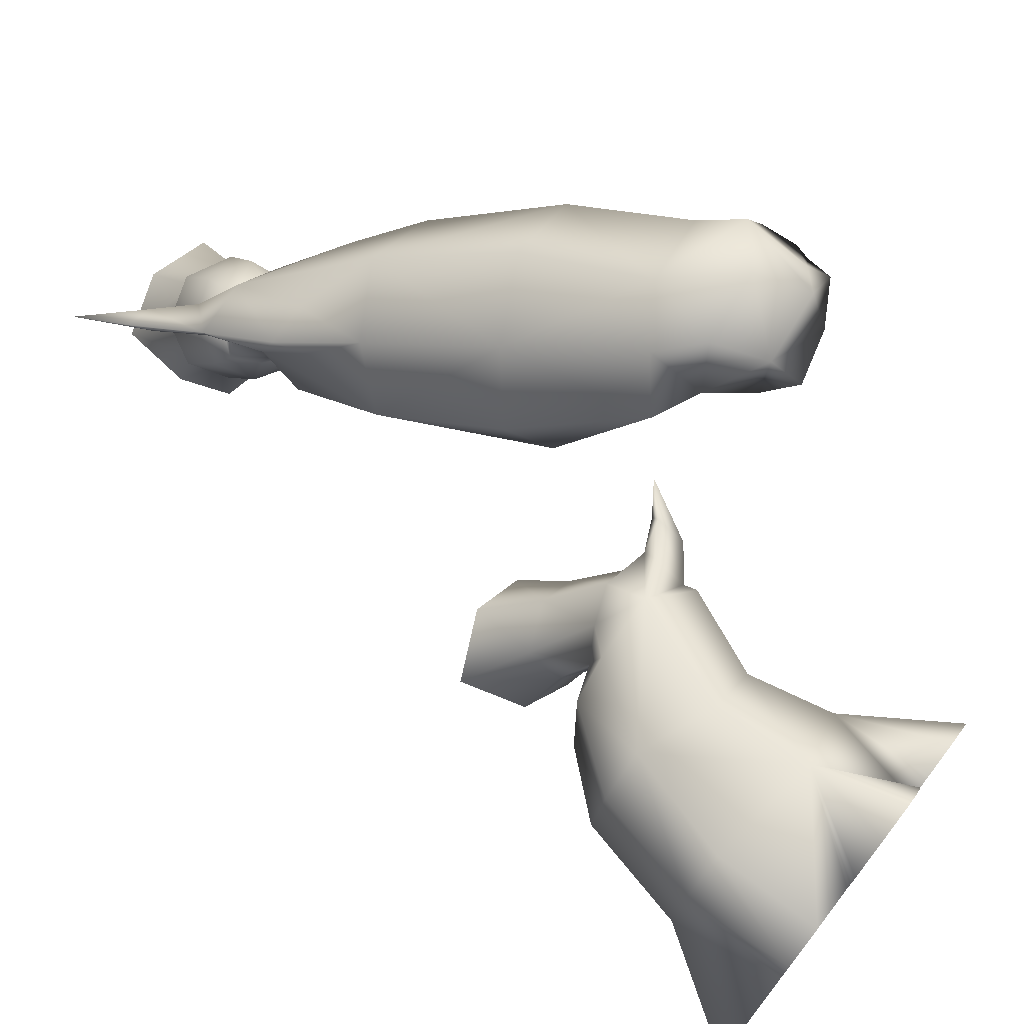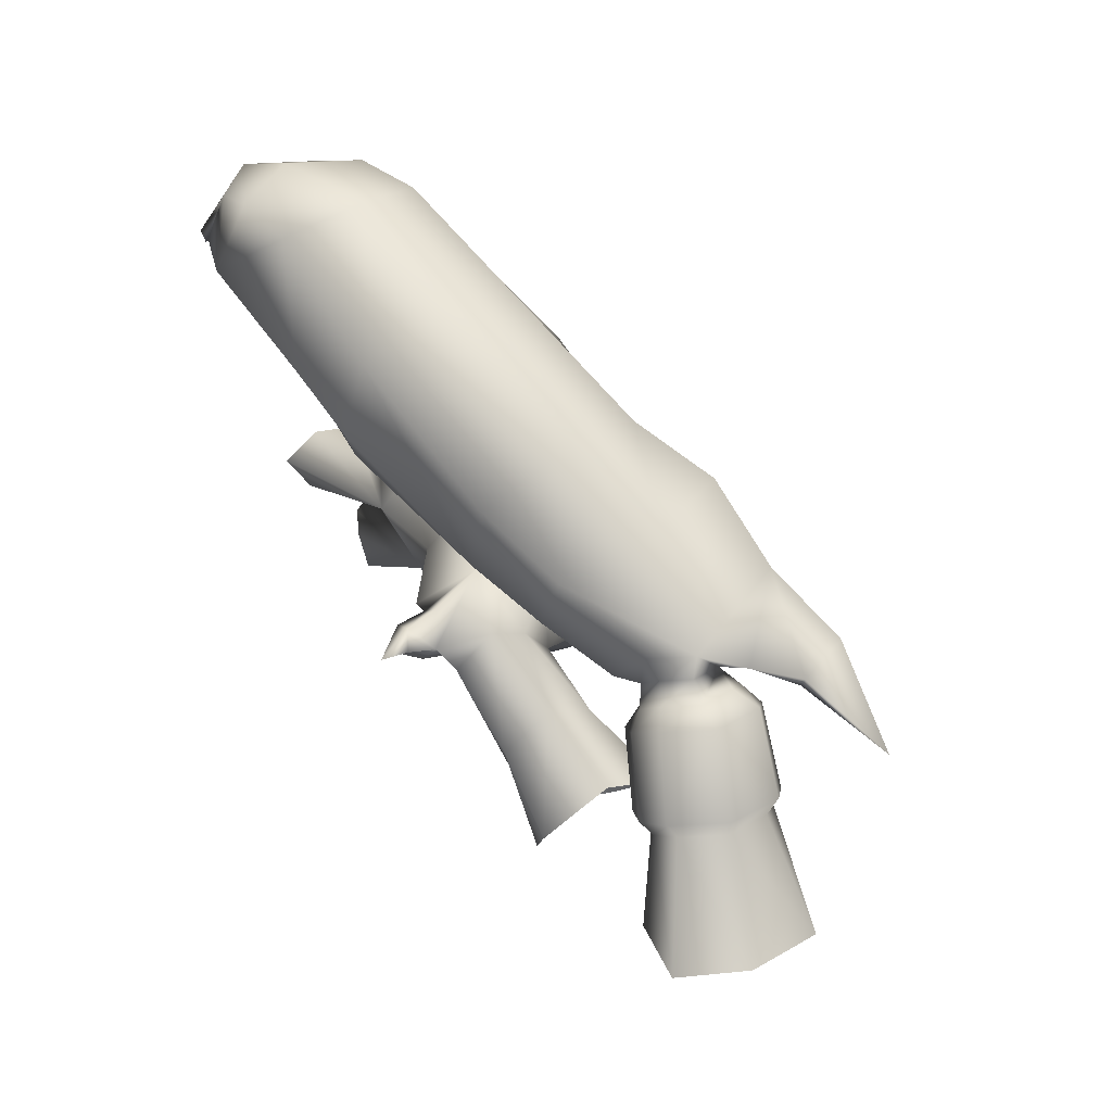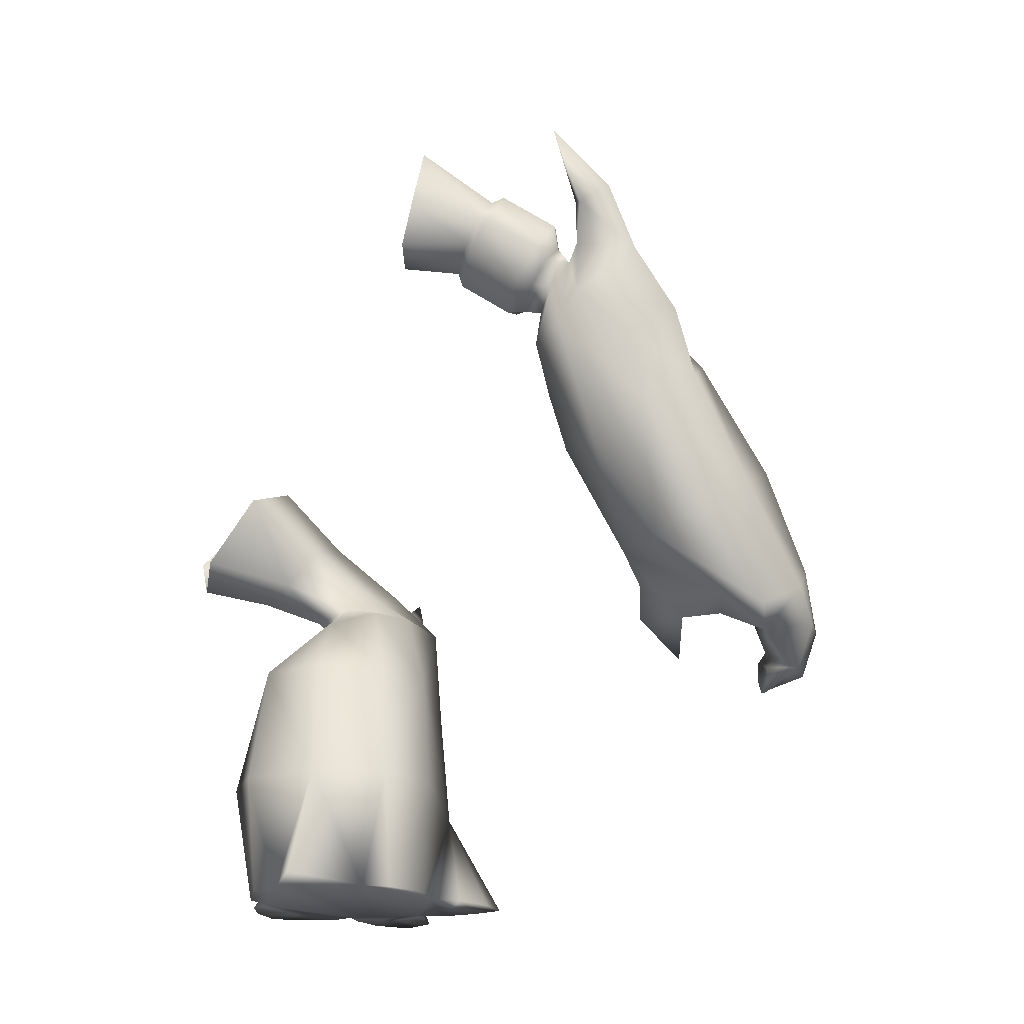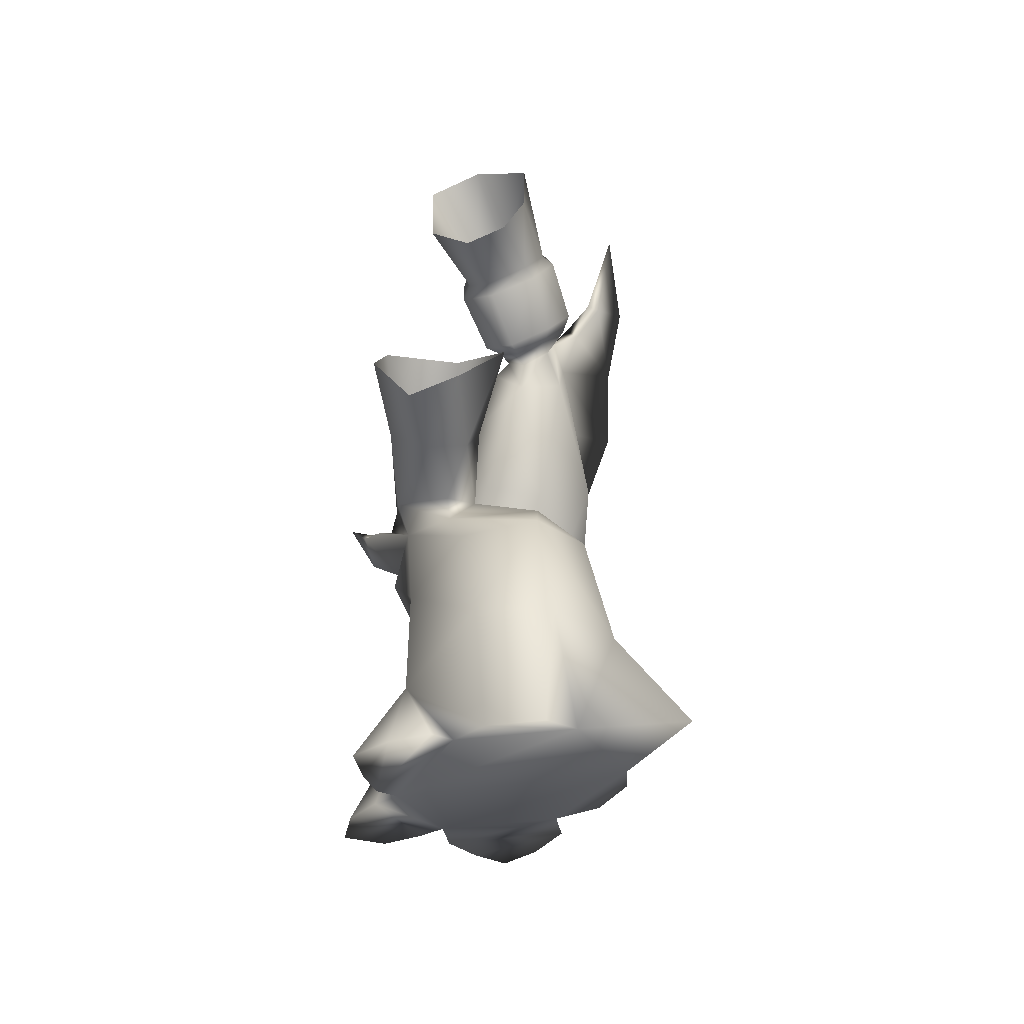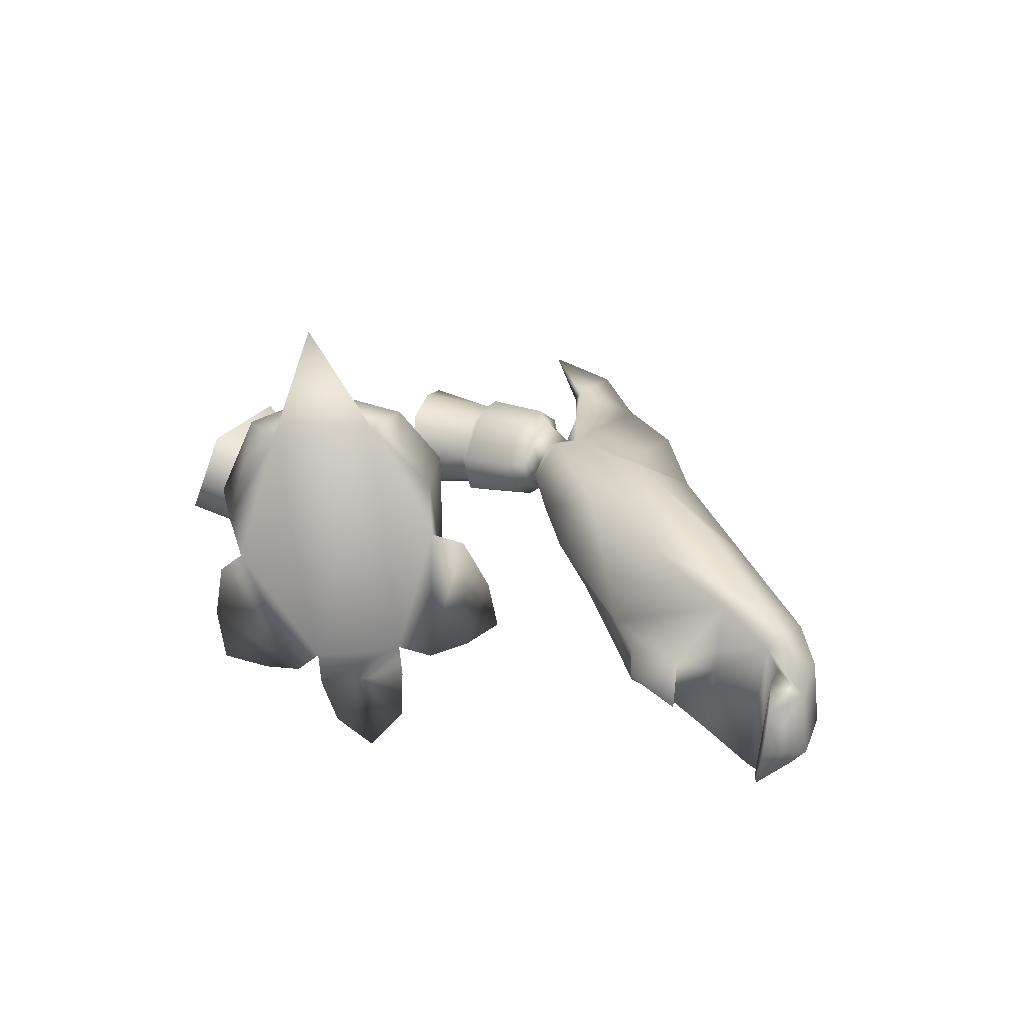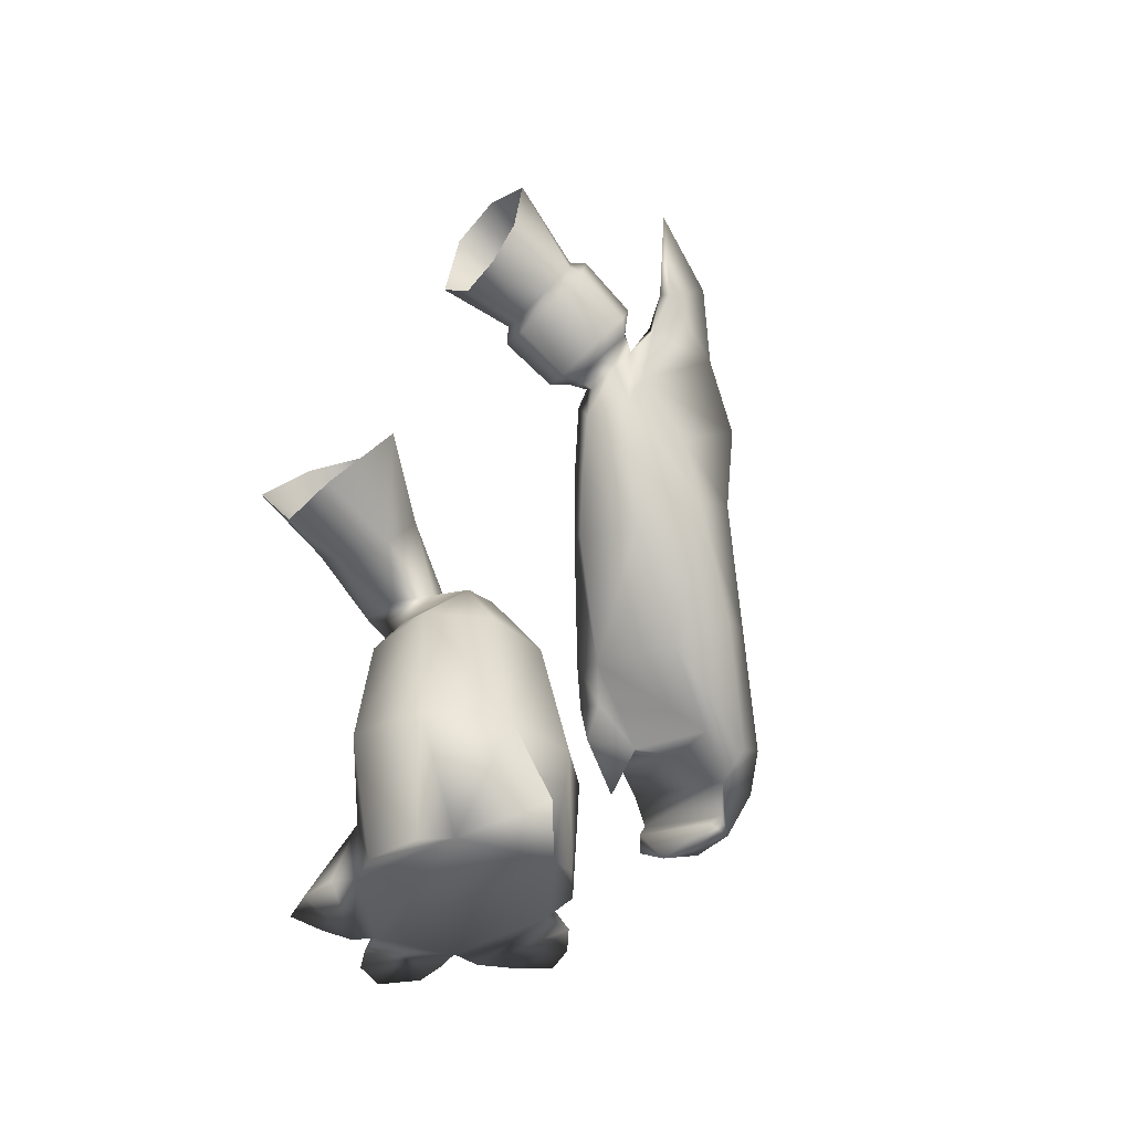
<metadata>
{"format":"obj","ext":"obj","renderer":"f3d","projection":"perspective","resolution":1024,"background":"white","views":[{"elev":73.7,"azim":-52.6,"up":"+Z"},{"elev":31.7,"azim":160.7,"up":"+Z"},{"elev":-19.1,"azim":-86.2,"up":"+Y"},{"elev":-36.8,"azim":-156.7,"up":"+Y"},{"elev":-76.7,"azim":-93.2,"up":"+Y"},{"elev":-34.0,"azim":-125.2,"up":"+Y"}]}
</metadata>
<code>
g default
v -0.5751 0.4631 0.8626
v -0.8728 0.01283 0.8267
v -0.5324 0.01283 1.068
v -0.4779 0.01283 0.7137
v 0.3269 0.01283 0.9025
v 0.2783 0.01283 1.199
v 0.4304 0.01283 0.9193
v 0.3818 0.01283 1.216
v 0.5681 0.01283 0.9838
v 0.5375 0.01283 1.22
v 0.658 0.01283 1.113
v -0.03754 0.01283 0.6089
v -0.1813 0.01283 0.5622
v 0.2317 0.3792 0.7473
v -0.1749 0.465 0.4822
v 0.2532 0.8408 0.8063
v -0.05634 0.9212 0.6114
v 0.3263 1.236 0.9098
v 0.09985 1.197 0.8262
v 0.3194 1.309 0.7907
v 0.08641 1.258 0.7711
v 0.05962 1.342 0.5369
v 0.2253 1.441 0.522
v 0.02409 1.395 0.2738
v 0.1589 1.564 0.2211
v 0.29 1.591 0.6955
v 0.2162 1.802 0.4418
v 0.1279 1.608 0.8396
v -0.01545 1.826 0.6261
v -0.05345 1.534 0.7644
v -0.2723 1.714 0.5212
v -0.05353 1.397 0.6489
v -0.164 1.471 0.3229
v 0.2777 1.245 1.26
v 0.4689 1.127 1.084
v 0.4547 1.182 1.082
v 0.09424 0.7877 1.31
v -0.2133 0.9196 1.26
v 0.123 0.3854 1.345
v -0.3473 0.4556 1.306
v -0.3365 0.01283 1.284
v -0.1553 0.01283 1.298
v 0.3834 0.01283 0.8323
v 0.3954 0.4336 1.079
v 0.3189 0.7804 1.089
v 0.5194 1.363 1.004
v 0.4745 1.382 1.046
v 0.4059 1.403 0.9553
v 0.4506 1.314 1.172
v 0.2775 1.417 1.091
v 0.1318 1.364 1.029
v 0.02332 1.303 0.9025
v -0.3975 0.01283 0.6141
v -0.4447 0.4641 0.5828
v -0.3598 0.923 0.6331
v -0.4668 0.9248 0.8541
v -0.2645 1.161 0.8729
v -0.4946 0.01283 1.169
v -0.515 0.4594 1.145
v -0.3941 0.9222 1.105
v -0.1521 1.235 1.051
v 0.01874 1.251 1.17
v 0.3459 0.01283 0.5654
v 0.3797 0.01283 0.7172
v 0.1828 0.01283 0.526
v 0.01899 0.01283 0.5387
v 0.5816 1.402 1.171
v 0.5836 1.279 1.111
v 0.6159 1.413 1.079
v 0.5935 1.436 1.093
v 0.7125 1.518 1.139
v 0.2504 0.01283 1.449
v 0.3049 0.01283 1.317
v 0.1713 0.01283 1.556
v 0.02298 0.01283 1.515
v -0.1287 0.01283 1.415
v 0.1605 2.717 2.233
v 0.3859 2.557 2.484
v 0.1552 3.024 1.979
v 0.1303 2.409 2.447
v 0.2537 2.817 1.694
v 0.3006 2.815 1.621
v 0.2971 2.928 1.759
v 0.3409 2.973 1.712
v 0.2627 3.009 1.814
v 0.3034 3.102 1.792
v 0.1515 3.063 1.83
v 0.1498 3.177 1.814
v 0.03281 3.015 1.83
v -0.01393 3.112 1.815
v -0.03373 2.931 1.777
v -0.08048 2.979 1.734
v 0.03406 2.847 1.711
v -0.01271 2.846 1.641
v 0.156 2.763 1.662
v 0.1561 2.762 1.59
v 0.166 2.905 1.378
v 0.3257 2.959 1.409
v 0.164 2.968 1.36
v 0.2879 3.022 1.392
v 0.3664 3.119 1.491
v 0.3307 3.149 1.455
v 0.3293 3.25 1.561
v 0.2957 3.247 1.507
v 0.159 3.326 1.583
v 0.1584 3.307 1.525
v -0.02261 3.26 1.583
v 0.01191 3.254 1.525
v -0.09079 3.125 1.512
v -0.05594 3.153 1.474
v -0.02464 2.989 1.429
v 0.01054 3.052 1.41
v 0.2585 2.836 1.787
v 0.1575 2.753 1.743
v 0.05807 2.837 1.792
v 0.05728 2.958 1.88
v 0.1537 2.997 1.88
v 0.2442 2.953 1.867
v 0.4914 2.749 2.137
v 0.2964 2.955 1.959
v 0.482 2.554 1.881
v 0.3242 2.778 1.789
v 0.8586 1.849 2.16
v 0.9201 1.739 2.336
v 0.875 1.655 2.188
v 0.9256 1.965 2.315
v 0.6274 2.33 1.982
v 0.8967 2.116 2.627
v 0.6646 2.543 2.305
v 0.6123 2.106 2.775
v 0.7472 1.663 2.945
v 1.019 1.689 2.874
v 1.102 1.545 2.937
v 1.2 1.533 2.722
v 1.112 1.307 2.87
v 1.025 1.228 2.931
v 0.9357 1.413 2.997
v 0.7662 1.204 2.895
v 0.6771 1.39 2.961
v 1.192 1.394 2.768
v 1.189 1.342 2.734
v 1.183 1.245 2.729
v 1.018 1.152 2.734
v 0.8172 1.1 2.738
v 0.9146 1.513 2.357
v 0.8002 1.461 2.169
v 0.8733 1.281 2.348
v 0.7227 1.443 2.366
v 0.7558 1.477 2.536
v 1.057 1.572 2.527
v 0.597 1.342 2.738
v 0.6642 1.227 2.781
v 0.7046 1.193 2.749
v 0.5518 1.531 2.907
v 0.341 1.97 2.677
v 0.01981 2.267 2.203
v 0.06066 2.607 2.161
v 0.02667 2.804 1.916
v 0.00997 2.644 1.828
v 0.1611 2.602 1.72
v 0.2785 2.383 1.776
v 0.396 2.164 1.846
v 0.6307 1.732 2.103
v 0.7155 1.596 2.172
v 0.462 1.47 2.549
v 0.2804 1.699 2.254
v 0.4318 1.423 2.728
v 0.1761 1.834 2.465
v -0.02873 2.675 2.36
v -0.1077 2.94 2.187
v 0.01739 3.097 1.953
v -0.04811 3.007 1.92
v -0.1059 3.219 1.965
v -0.1112 3.182 1.918
v -0.1557 3.162 1.94
v -0.2211 3.205 2.072
v -0.2684 3.47 1.826
v 0.6599 1.442 2.54
v 0.168 2.134 1.978
v 0.3516 3.132 1.101
v 0.4009 3.496 1.197
v 0.1727 3.562 1.215
v -0.06964 3.47 1.215
v -0.08715 3.215 1.164
v -0.00985 3.044 1.113
v 0.1718 3.005 1.107
v 1.01 1.739 2.433
g polySurface4
f 1 2 3
f 2 1 4
f 2 4 3
f 5 3 4
f 3 5 6
f 7 6 5
f 6 7 8
f 9 8 7
f 8 9 10
f 11 10 9
f 12 13 14
f 15 14 13
f 14 15 16
f 17 16 15
f 16 17 18
f 19 18 17
f 18 19 20
f 21 20 19
f 22 20 21
f 20 22 23
f 24 23 22
f 25 23 24
f 23 25 26
f 27 26 25
f 26 27 28
f 29 28 27
f 28 29 30
f 31 30 29
f 30 31 32
f 33 32 31
f 32 33 22
f 24 22 33
f 34 35 36
f 35 34 37
f 38 37 34
f 37 38 39
f 40 39 38
f 41 39 40
f 39 41 42
f 14 5 43
f 5 14 44
f 44 14 45
f 16 45 14
f 45 16 35
f 18 35 16
f 35 18 36
f 36 18 46
f 46 18 47
f 47 18 48
f 20 48 18
f 23 48 20
f 48 23 26
f 37 45 35
f 39 45 37
f 45 39 44
f 6 44 39
f 36 49 34
f 47 34 49
f 34 47 50
f 48 50 47
f 26 50 48
f 28 50 26
f 50 28 51
f 30 51 28
f 51 30 52
f 32 52 30
f 52 32 21
f 22 21 32
f 53 15 13
f 15 53 54
f 4 54 53
f 1 54 4
f 54 1 55
f 56 55 1
f 57 55 56
f 55 57 19
f 52 19 57
f 19 52 21
f 55 15 54
f 15 55 17
f 19 17 55
f 41 40 58
f 59 58 40
f 58 59 3
f 3 59 1
f 60 1 59
f 1 60 56
f 56 60 57
f 61 57 60
f 57 61 52
f 62 52 61
f 52 62 51
f 34 51 62
f 51 34 50
f 38 59 40
f 59 38 60
f 60 38 61
f 61 38 62
f 34 62 38
f 8 10 44
f 11 44 10
f 9 44 11
f 7 44 9
f 44 7 5
f 63 64 65
f 43 65 64
f 65 43 66
f 66 43 12
f 5 12 43
f 4 12 5
f 12 4 13
f 53 13 4
f 47 49 67
f 36 67 49
f 67 36 68
f 68 36 69
f 46 69 36
f 47 69 46
f 69 47 70
f 67 70 47
f 70 67 71
f 68 71 67
f 69 71 68
f 71 69 70
f 39 72 73
f 72 39 74
f 74 39 75
f 76 75 39
f 42 76 39
f 3 41 58
f 41 3 42
f 6 42 3
f 73 42 6
f 42 73 76
f 72 76 73
f 76 72 75
f 74 75 72
f 43 64 14
f 63 14 64
f 65 14 63
f 14 65 66
f 14 66 12
f 6 39 73
f 8 44 6
f 77 78 79
f 78 77 80
f 81 82 83
f 84 83 82
f 83 84 85
f 86 85 84
f 85 86 87
f 88 87 86
f 87 88 89
f 90 89 88
f 89 90 91
f 92 91 90
f 91 92 93
f 94 93 92
f 93 94 95
f 96 95 94
f 95 96 81
f 81 96 82
f 97 82 96
f 82 97 98
f 99 98 97
f 98 99 100
f 98 84 82
f 84 98 101
f 100 101 98
f 102 101 100
f 101 102 103
f 104 103 102
f 103 104 105
f 106 105 104
f 105 106 107
f 108 107 106
f 107 108 109
f 110 109 108
f 109 110 111
f 112 111 110
f 111 112 97
f 99 97 112
f 84 101 86
f 103 86 101
f 86 103 88
f 105 88 103
f 88 105 90
f 107 90 105
f 90 107 92
f 109 92 107
f 92 109 94
f 111 94 109
f 94 111 96
f 97 96 111
f 81 113 95
f 114 95 113
f 95 114 93
f 115 93 114
f 93 115 91
f 116 91 115
f 91 116 89
f 89 116 87
f 117 87 116
f 87 117 85
f 118 85 117
f 85 118 83
f 113 83 118
f 83 113 81
f 119 79 78
f 79 119 120
f 121 120 119
f 122 120 121
f 113 120 122
f 118 120 113
f 120 118 79
f 117 79 118
f 79 117 116
f 123 124 125
f 124 123 126
f 127 126 123
f 126 127 128
f 128 127 129
f 121 129 127
f 119 129 121
f 78 129 119
f 129 78 128
f 130 128 78
f 131 128 130
f 128 131 132
f 133 132 131
f 132 133 134
f 134 133 135
f 135 133 136
f 137 136 133
f 136 137 138
f 138 137 139
f 139 137 131
f 133 131 137
f 135 140 134
f 140 135 141
f 141 135 142
f 136 142 135
f 142 136 143
f 138 143 136
f 143 138 144
f 145 125 124
f 125 145 146
f 147 146 145
f 146 147 148
f 145 148 147
f 148 145 149
f 150 149 145
f 134 149 150
f 149 134 151
f 140 151 134
f 151 140 152
f 141 152 140
f 152 141 153
f 153 141 143
f 142 143 141
f 143 144 153
f 138 153 144
f 153 138 152
f 152 138 151
f 139 151 138
f 151 139 154
f 131 154 139
f 154 131 155
f 130 155 131
f 78 155 130
f 80 155 78
f 155 80 156
f 157 156 80
f 158 156 157
f 156 158 159
f 116 159 158
f 115 159 116
f 159 115 160
f 114 160 115
f 113 160 114
f 122 160 113
f 121 160 122
f 160 121 161
f 161 121 162
f 127 162 121
f 162 127 163
f 123 163 127
f 163 123 164
f 125 164 123
f 146 164 125
f 148 164 146
f 164 148 163
f 165 163 148
f 163 165 166
f 166 165 167
f 151 167 165
f 154 167 151
f 155 167 154
f 167 155 168
f 156 168 155
f 166 168 156
f 168 166 167
f 80 77 169
f 79 169 77
f 169 79 170
f 170 79 171
f 116 171 79
f 171 116 172
f 158 172 116
f 172 158 170
f 170 158 169
f 157 169 158
f 169 157 80
f 171 173 170
f 173 171 174
f 172 174 171
f 174 172 175
f 170 175 172
f 175 170 176
f 173 176 170
f 176 173 177
f 174 177 173
f 175 177 174
f 177 175 176
f 149 151 178
f 165 178 151
f 148 178 165
f 178 148 149
f 159 160 179
f 161 179 160
f 162 179 161
f 163 179 162
f 166 179 163
f 156 179 166
f 179 156 159
f 100 180 102
f 181 102 180
f 102 181 104
f 182 104 181
f 104 182 106
f 183 106 182
f 106 183 108
f 108 183 110
f 184 110 183
f 110 184 112
f 185 112 184
f 112 185 99
f 186 99 185
f 180 99 186
f 99 180 100
f 187 145 124
f 145 187 150
f 150 187 134
f 134 187 132
f 132 187 128
f 128 187 126
f 124 126 187

</code>
